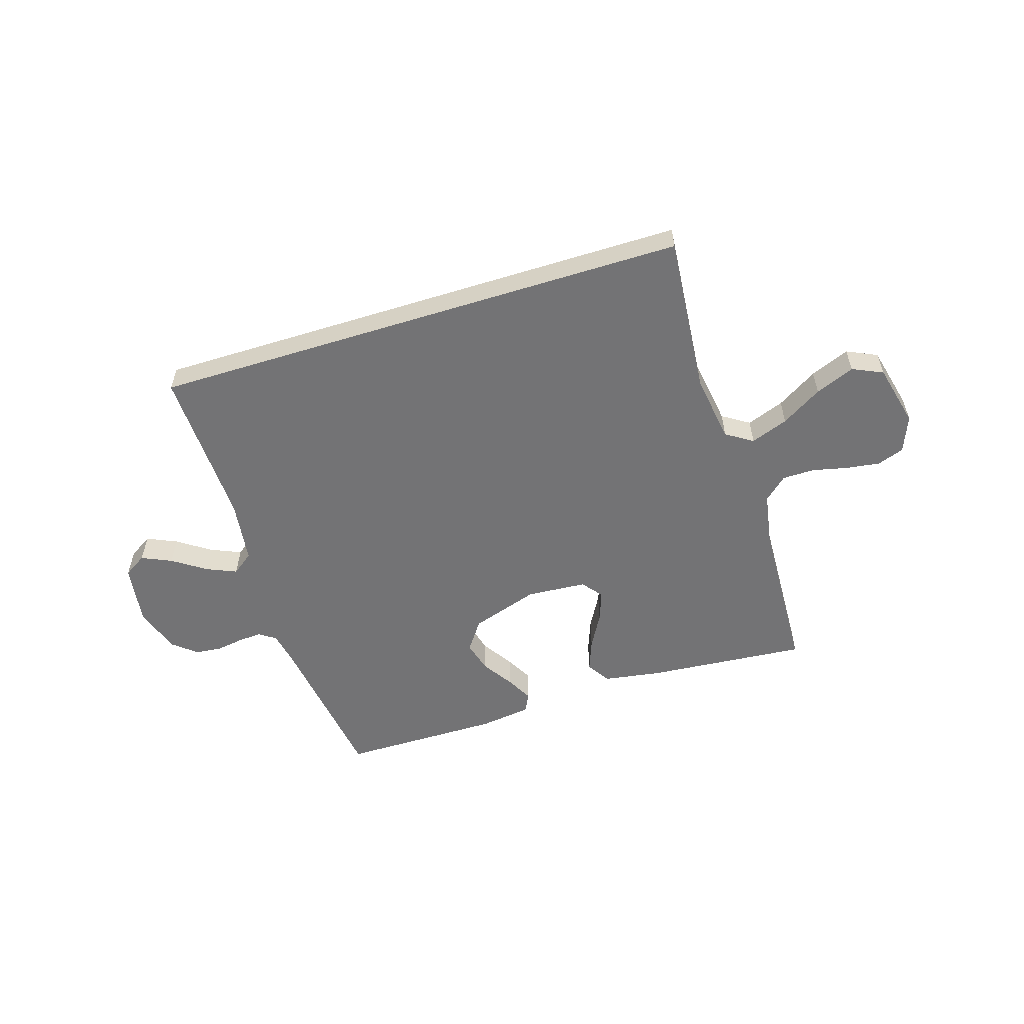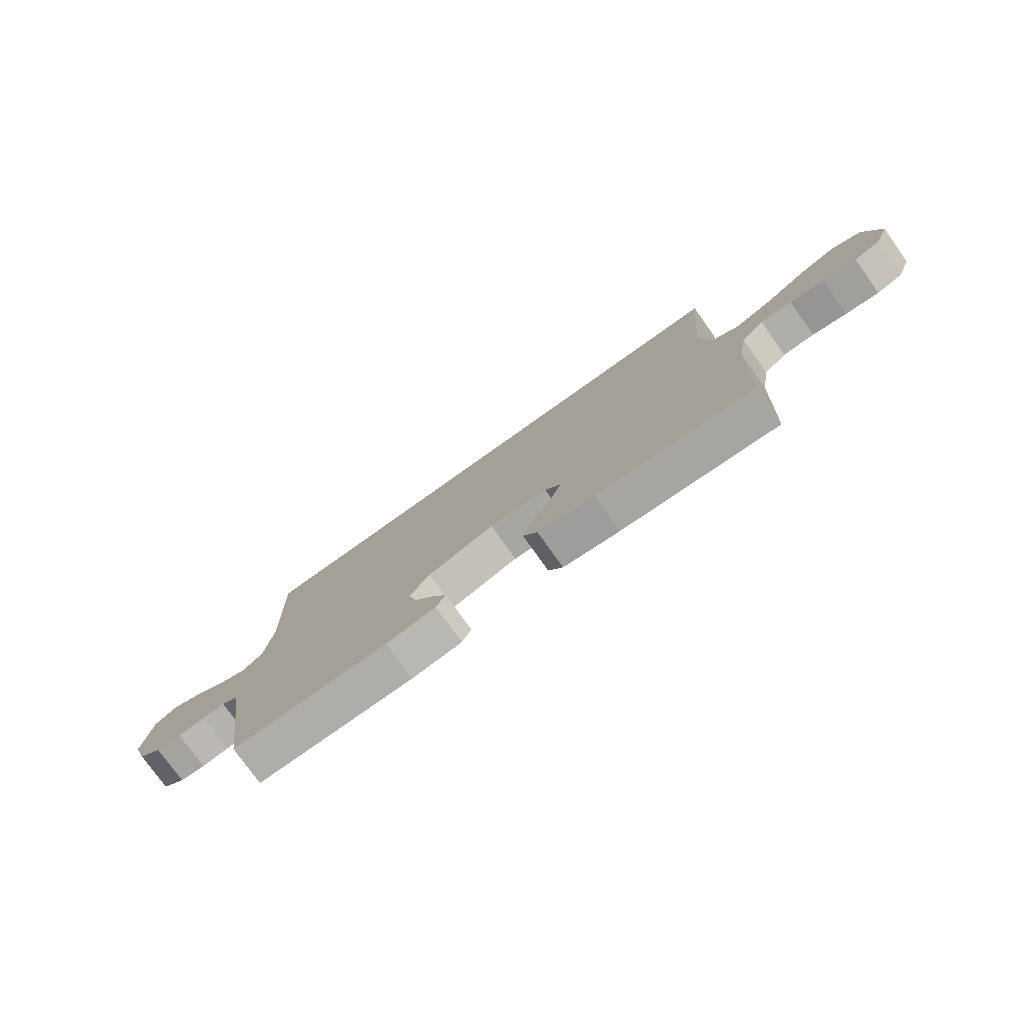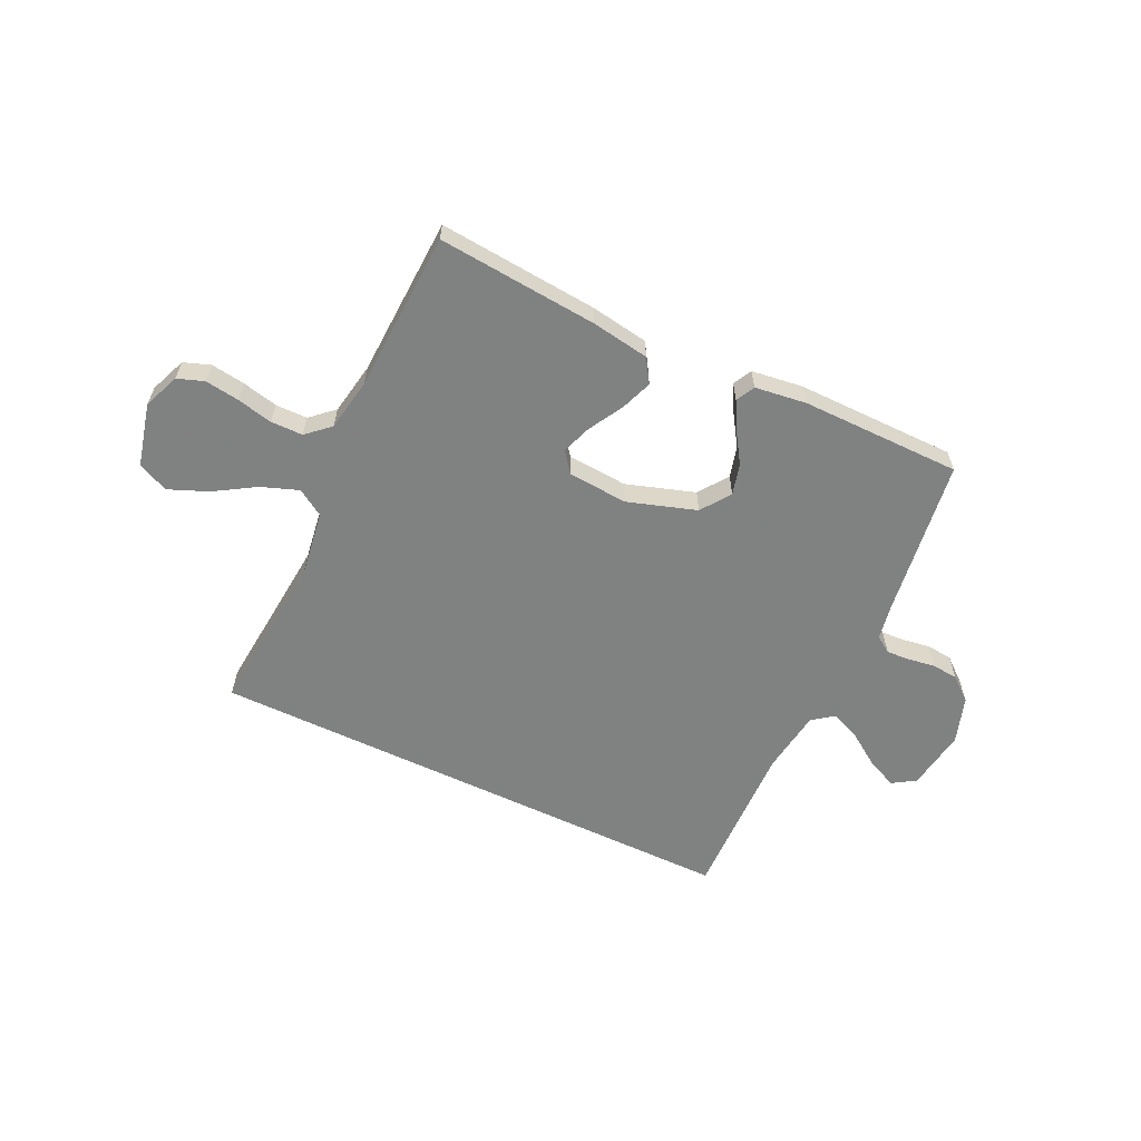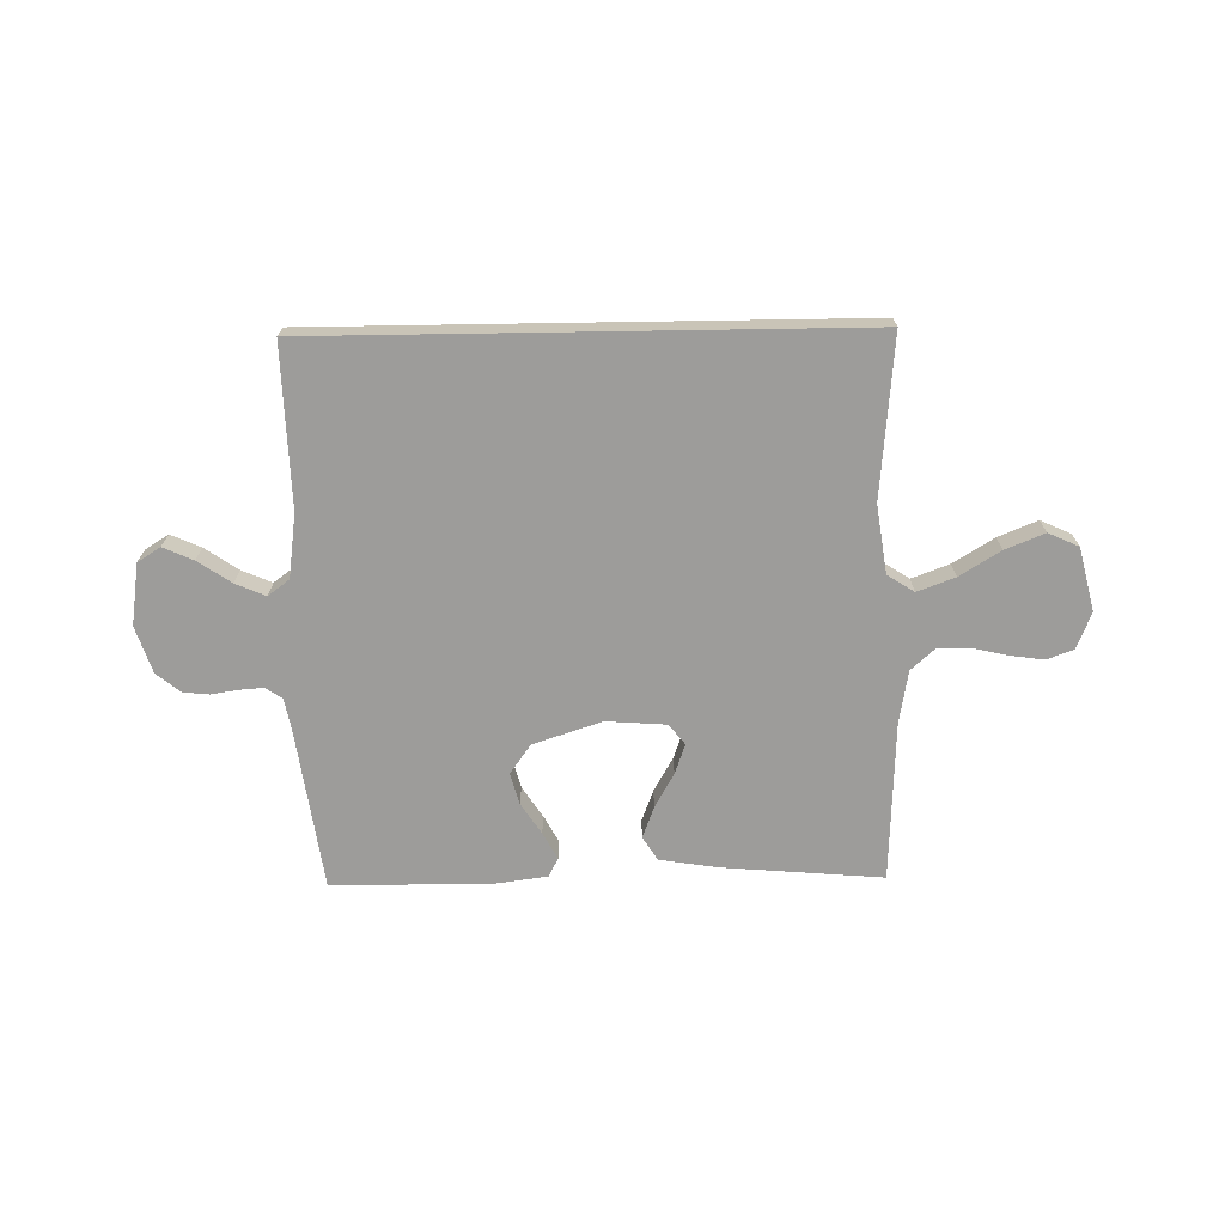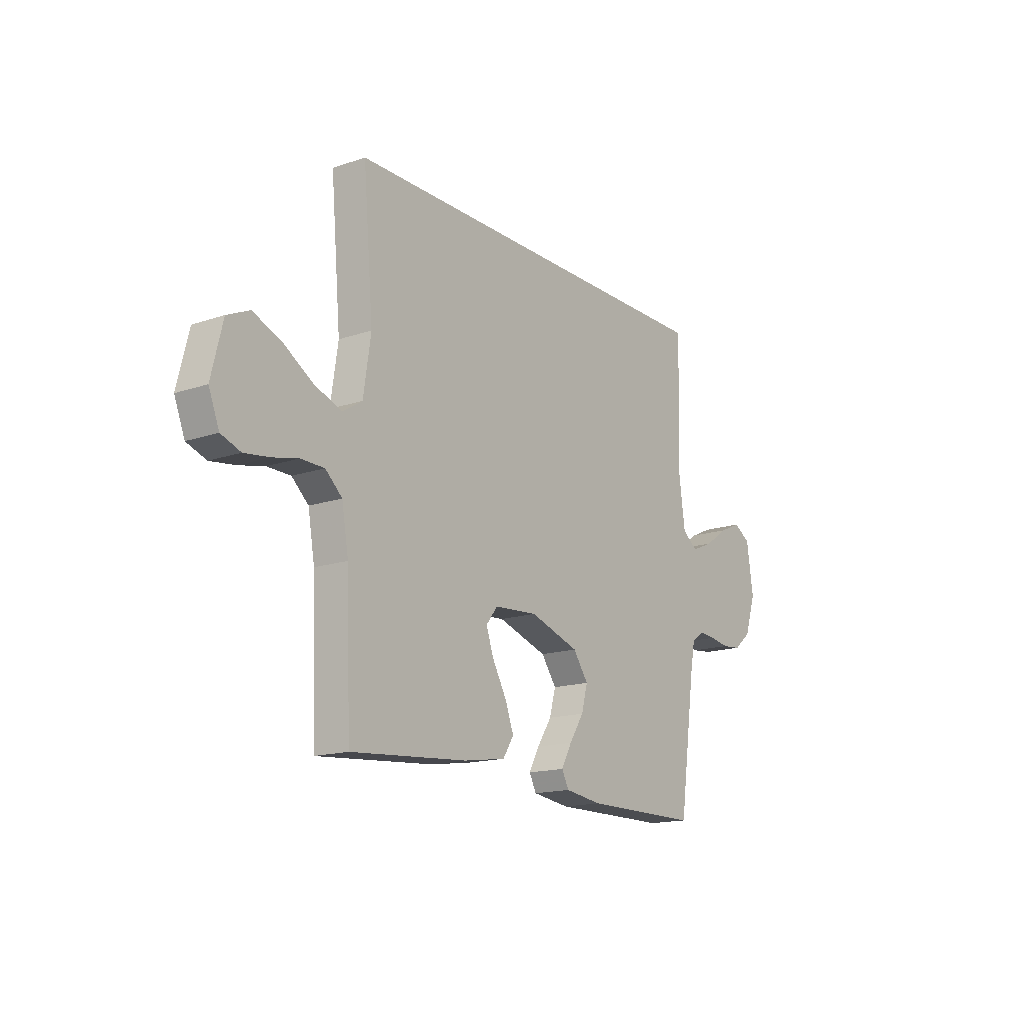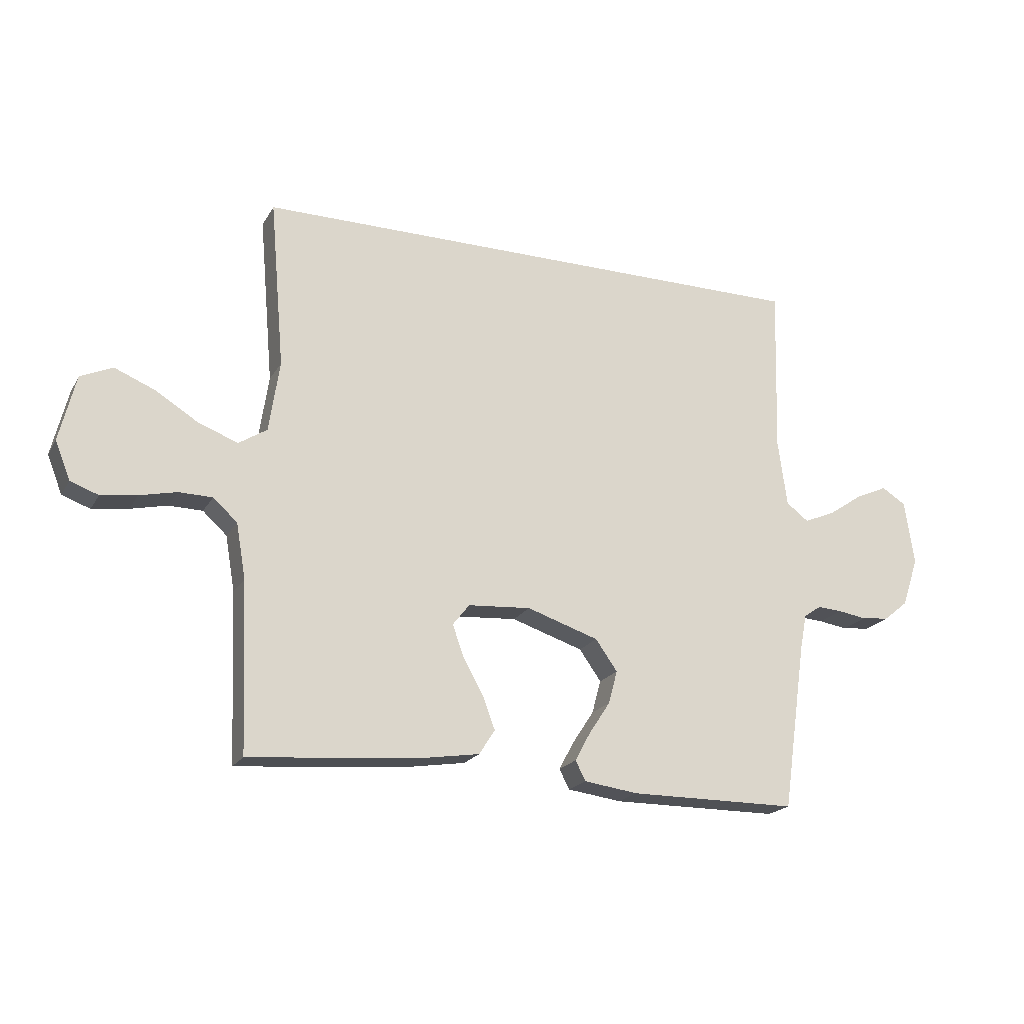
<metadata>
{"format":"obj","ext":"obj","renderer":"f3d","projection":"perspective","resolution":1024,"background":"white","views":[{"elev":-56.0,"azim":17.4,"up":"+Y"},{"elev":-77.2,"azim":35.5,"up":"+Z"},{"elev":-60.3,"azim":154.4,"up":"+Y"},{"elev":-70.0,"azim":0.9,"up":"+Y"},{"elev":-15.8,"azim":125.4,"up":"+Z"},{"elev":-20.1,"azim":157.8,"up":"+Z"}]}
</metadata>
<code>
v -0.522 0.07 0.5
v 0.491 0.07 0.5
v 0.465 0.07 0.2
v 0.484 0.07 0.073
v 0.534 0.07 0.041
v 0.604 0.07 0.067
v 0.68 0.07 0.114
v 0.753 0.07 0.144
v 0.81 0.07 0.118
v 0.839 0.07 0
v 0.812 0.07 -0.068
v 0.762 0.07 -0.086
v 0.698 0.07 -0.077
v 0.632 0.07 -0.062
v 0.572 0.07 -0.063
v 0.529 0.07 -0.102
v 0.512 0.07 -0.2
v 0.5 0.07 -0.5
v 0.2 0.07 -0.475
v 0.092 0.07 -0.458
v 0.064 0.07 -0.414
v 0.086 0.07 -0.355
v 0.122 0.07 -0.291
v 0.142 0.07 -0.235
v 0.112 0.07 -0.197
v 0 0.07 -0.189
v -0.128 0.07 -0.231
v -0.167 0.07 -0.286
v -0.151 0.07 -0.345
v -0.113 0.07 -0.403
v -0.086 0.07 -0.453
v -0.104 0.07 -0.488
v -0.2 0.07 -0.501
v -0.5 0.07 -0.5
v -0.543 0.07 -0.2
v -0.555 0.07 -0.138
v -0.586 0.07 -0.117
v -0.63 0.07 -0.12
v -0.681 0.07 -0.128
v -0.73 0.07 -0.123
v -0.774 0.07 -0.087
v -0.803 0.07 0
v -0.786 0.07 0.115
v -0.743 0.07 0.142
v -0.687 0.07 0.117
v -0.625 0.07 0.075
v -0.569 0.07 0.051
v -0.529 0.07 0.081
v -0.513 0.07 0.2
v -0.522 0 0.5
v 0.491 0 0.5
v 0.465 0 0.2
v 0.484 0 0.073
v 0.534 0 0.041
v 0.604 0 0.067
v 0.68 0 0.114
v 0.753 0 0.144
v 0.81 0 0.118
v 0.839 0 0
v 0.812 0 -0.068
v 0.762 0 -0.086
v 0.698 0 -0.077
v 0.632 0 -0.062
v 0.572 0 -0.063
v 0.529 0 -0.102
v 0.512 0 -0.2
v 0.5 0 -0.5
v 0.2 0 -0.475
v 0.092 0 -0.458
v 0.064 0 -0.414
v 0.086 0 -0.355
v 0.122 0 -0.291
v 0.142 0 -0.235
v 0.112 0 -0.197
v 0 0 -0.189
v -0.128 0 -0.231
v -0.167 0 -0.286
v -0.151 0 -0.345
v -0.113 0 -0.403
v -0.086 0 -0.453
v -0.104 0 -0.488
v -0.2 0 -0.501
v -0.5 0 -0.5
v -0.543 0 -0.2
v -0.555 0 -0.138
v -0.586 0 -0.117
v -0.63 0 -0.12
v -0.681 0 -0.128
v -0.73 0 -0.123
v -0.774 0 -0.087
v -0.803 0 0
v -0.786 0 0.115
v -0.743 0 0.142
v -0.687 0 0.117
v -0.625 0 0.075
v -0.569 0 0.051
v -0.529 0 0.081
v -0.513 0 0.2
f 43 44 45 46
f 43 46 47
f 42 43 47
f 41 42 47
f 38 39 40 41
f 37 38 41 47
f 36 37 47 48
f 32 33 34 35
f 29 30 31 32
f 29 32 35 36
f 20 21 22 23
f 20 23 24
f 17 18 19 20
f 16 17 20 24
f 15 16 24 25
f 11 12 13 14
f 9 10 11 14
f 9 14 15
f 6 7 8 9
f 5 6 9 15
f 4 5 15 25
f 49 1 2 3
f 28 29 36 48
f 27 28 48 49
f 26 27 49 3
f 3 4 25 26
f 95 94 93 92
f 96 95 92
f 96 92 91
f 96 91 90
f 90 89 88 87
f 96 90 87 86
f 97 96 86 85
f 84 83 82 81
f 81 80 79 78
f 85 84 81 78
f 72 71 70 69
f 73 72 69
f 69 68 67 66
f 73 69 66 65
f 74 73 65 64
f 63 62 61 60
f 63 60 59 58
f 64 63 58
f 58 57 56 55
f 64 58 55 54
f 74 64 54 53
f 52 51 50 98
f 97 85 78 77
f 98 97 77 76
f 52 98 76 75
f 75 74 53 52
f 1 50 51 2
f 2 51 52 3
f 3 52 53 4
f 4 53 54 5
f 5 54 55 6
f 6 55 56 7
f 7 56 57 8
f 8 57 58 9
f 9 58 59 10
f 10 59 60 11
f 11 60 61 12
f 12 61 62 13
f 13 62 63 14
f 14 63 64 15
f 15 64 65 16
f 16 65 66 17
f 17 66 67 18
f 18 67 68 19
f 19 68 69 20
f 20 69 70 21
f 21 70 71 22
f 22 71 72 23
f 23 72 73 24
f 24 73 74 25
f 25 74 75 26
f 26 75 76 27
f 27 76 77 28
f 28 77 78 29
f 29 78 79 30
f 30 79 80 31
f 31 80 81 32
f 32 81 82 33
f 33 82 83 34
f 34 83 84 35
f 35 84 85 36
f 36 85 86 37
f 37 86 87 38
f 38 87 88 39
f 39 88 89 40
f 40 89 90 41
f 41 90 91 42
f 42 91 92 43
f 43 92 93 44
f 44 93 94 45
f 45 94 95 46
f 46 95 96 47
f 47 96 97 48
f 48 97 98 49
f 49 98 50 1

</code>
